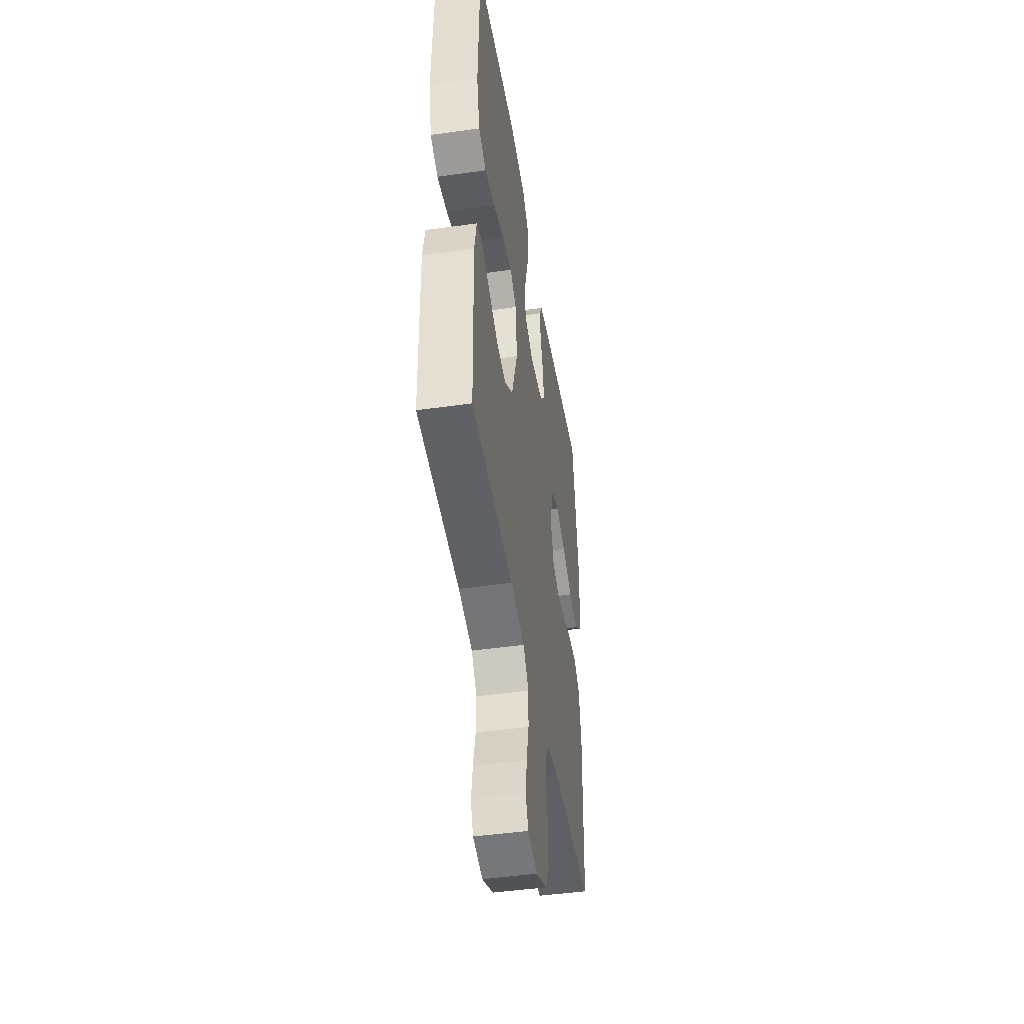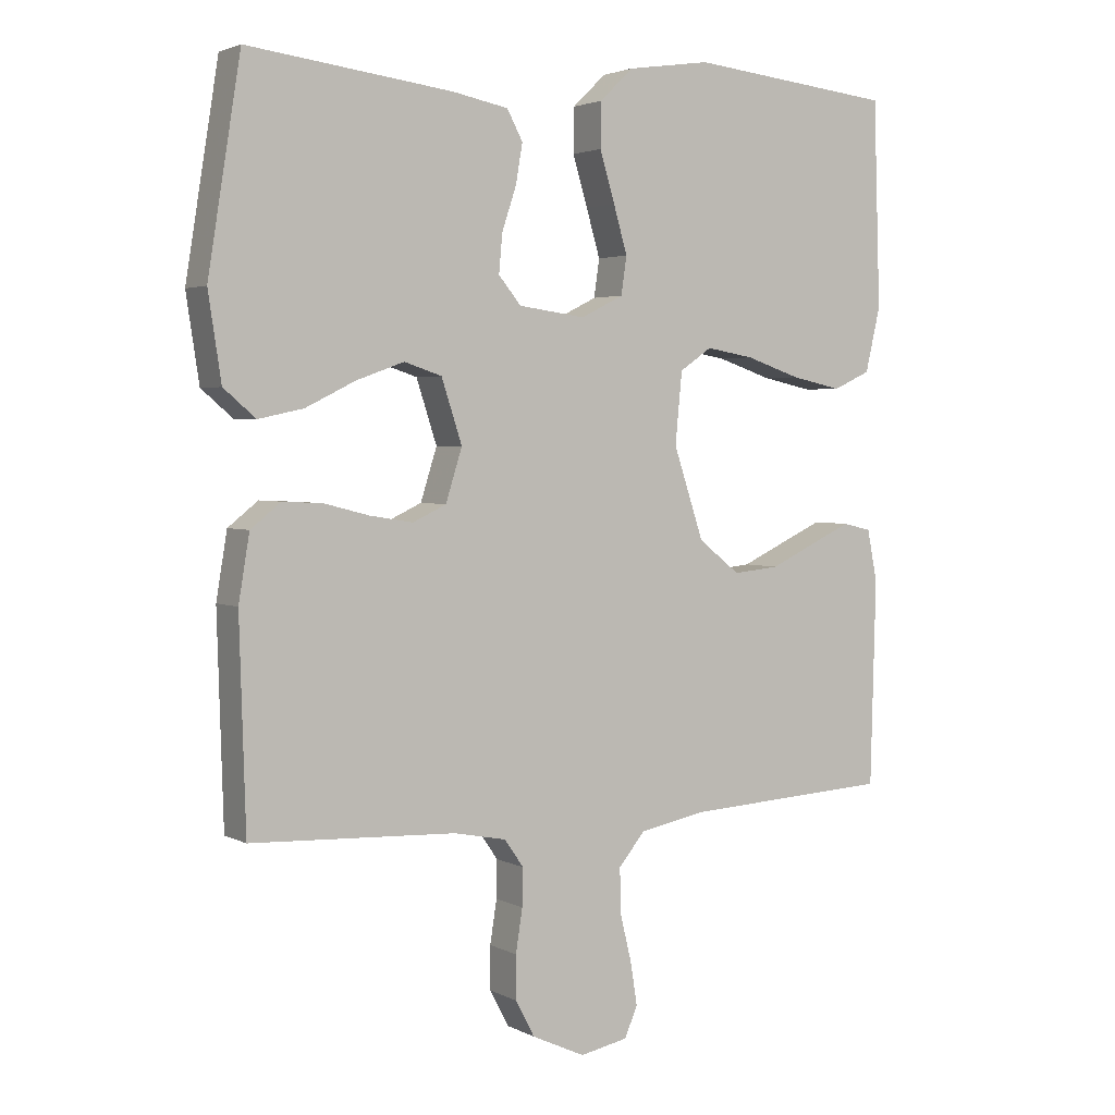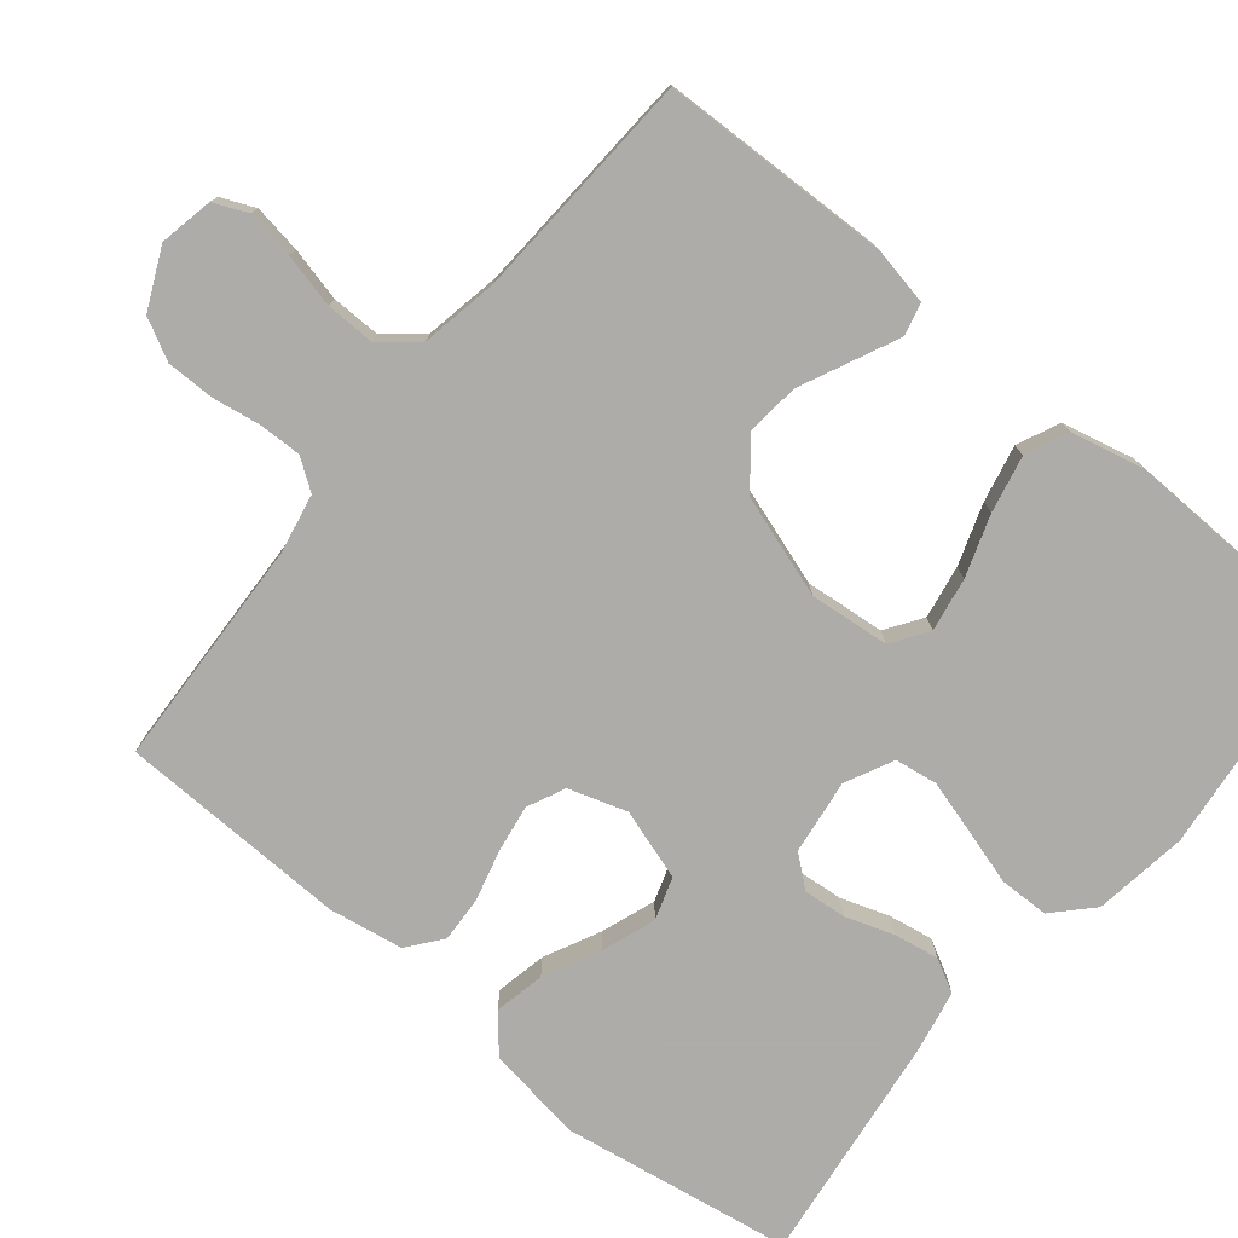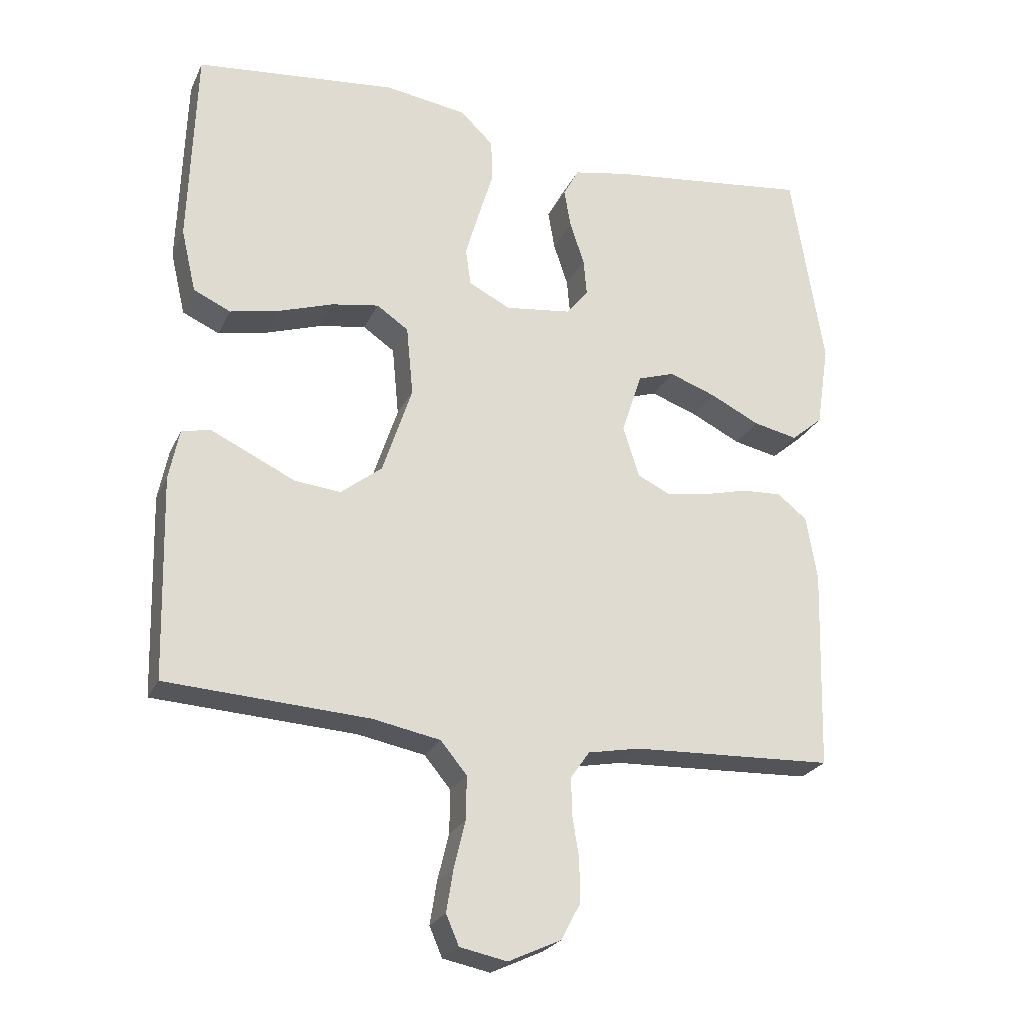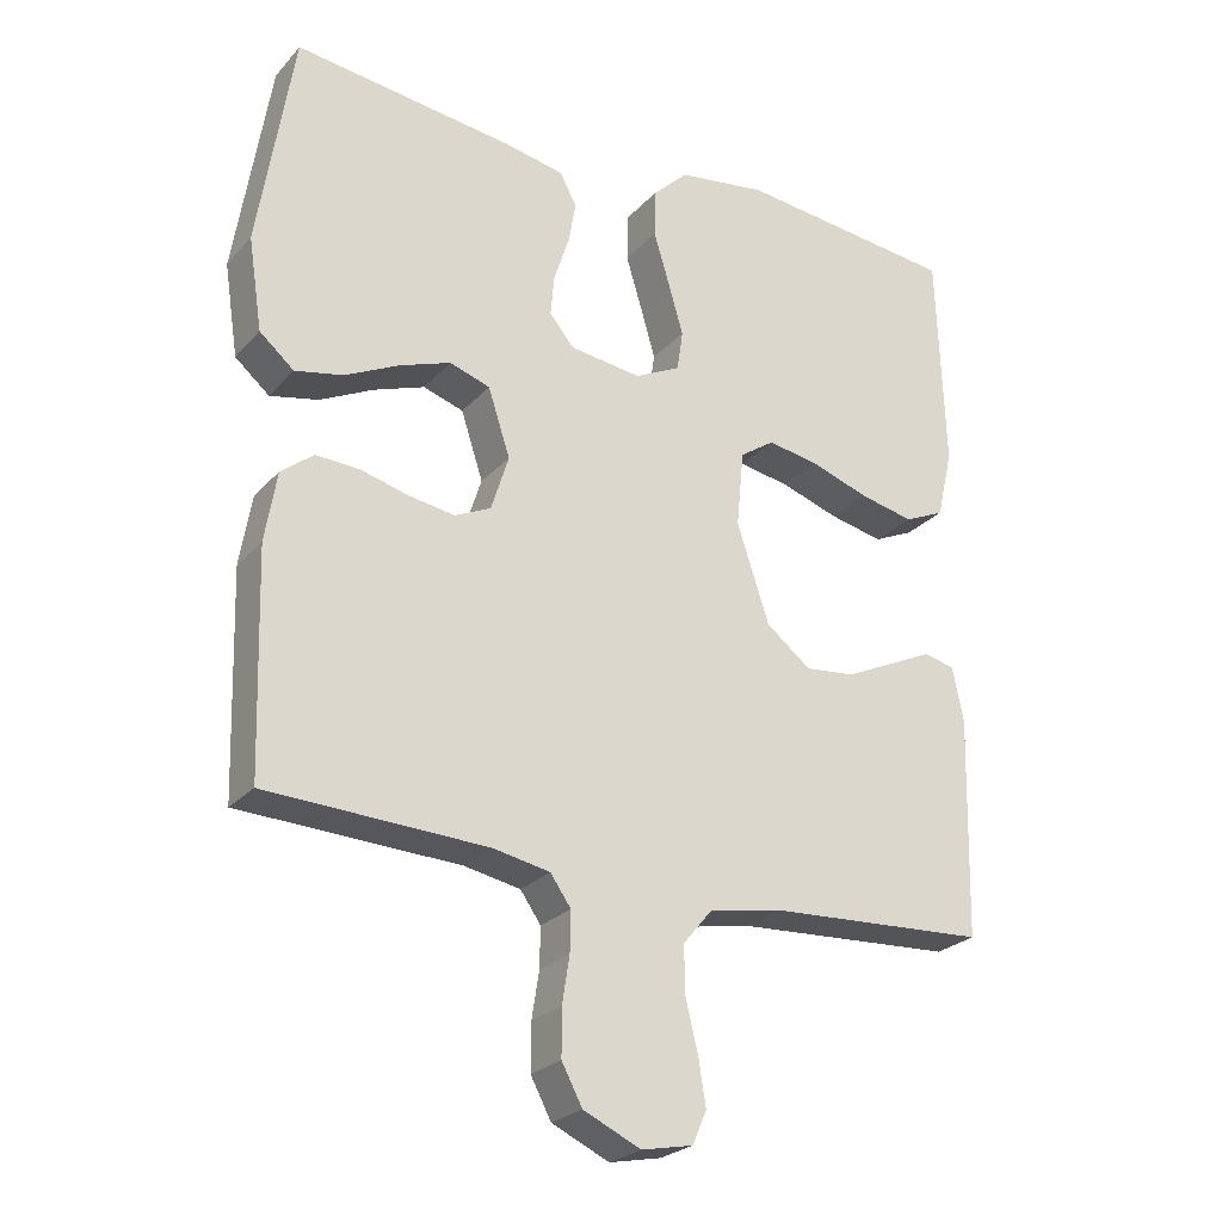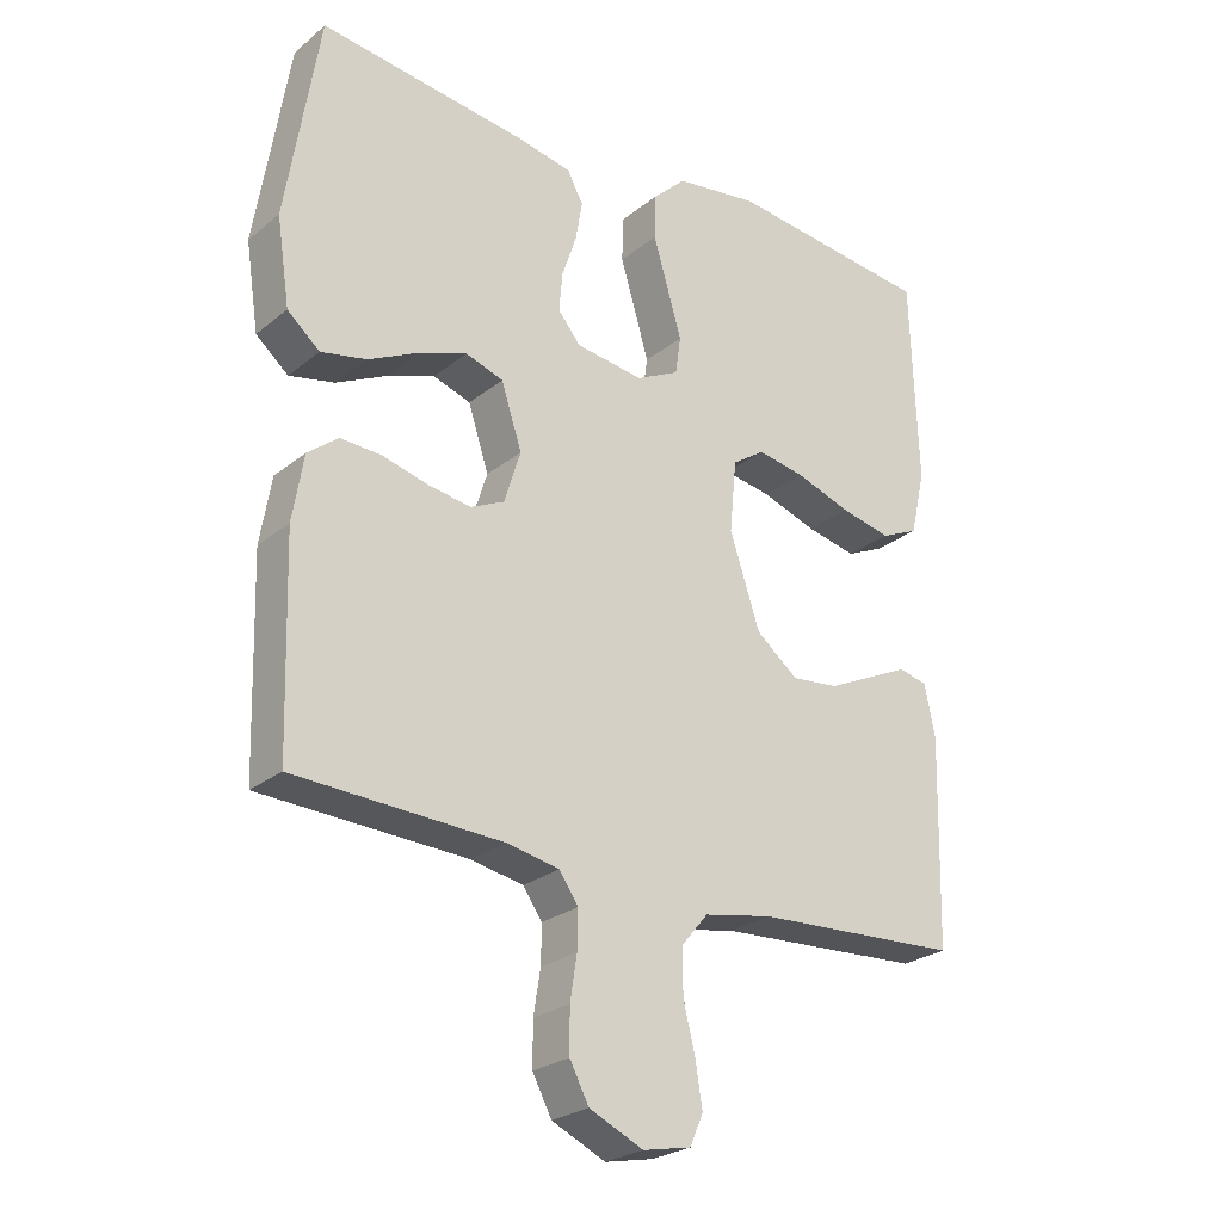
<metadata>
{"format":"obj","ext":"obj","renderer":"f3d","projection":"perspective","resolution":1024,"background":"white","views":[{"elev":-46.1,"azim":-80.8,"up":"+Z"},{"elev":3.0,"azim":148.7,"up":"+Z"},{"elev":-77.0,"azim":-129.2,"up":"+Y"},{"elev":-24.6,"azim":-20.5,"up":"+Z"},{"elev":-25.2,"azim":148.6,"up":"+Z"},{"elev":-25.4,"azim":141.8,"up":"+Z"}]}
</metadata>
<code>
v 0.5 0.07 0.5
v 0.548 0.07 0.2
v 0.529 0.07 0.075
v 0.482 0.07 0.035
v 0.416 0.07 0.049
v 0.343 0.07 0.085
v 0.273 0.07 0.11
v 0.218 0.07 0.092
v 0.188 0.07 0
v 0.212 0.07 -0.076
v 0.261 0.07 -0.099
v 0.324 0.07 -0.089
v 0.39 0.07 -0.072
v 0.449 0.07 -0.069
v 0.493 0.07 -0.104
v 0.509 0.07 -0.2
v 0.5 0.07 -0.5
v 0.2 0.07 -0.513
v 0.123 0.07 -0.528
v 0.095 0.07 -0.568
v 0.096 0.07 -0.623
v 0.106 0.07 -0.686
v 0.106 0.07 -0.749
v 0.078 0.07 -0.802
v 0 0.07 -0.838
v -0.07 0.07 -0.824
v -0.089 0.07 -0.78
v -0.079 0.07 -0.717
v -0.062 0.07 -0.647
v -0.061 0.07 -0.583
v -0.1 0.07 -0.536
v -0.2 0.07 -0.517
v -0.5 0.07 -0.5
v -0.508 0.07 -0.2
v -0.493 0.07 -0.125
v -0.451 0.07 -0.115
v -0.393 0.07 -0.142
v -0.325 0.07 -0.174
v -0.257 0.07 -0.181
v -0.196 0.07 -0.133
v -0.152 0.07 0
v -0.162 0.07 0.104
v -0.209 0.07 0.136
v -0.279 0.07 0.124
v -0.359 0.07 0.097
v -0.433 0.07 0.081
v -0.488 0.07 0.106
v -0.51 0.07 0.2
v -0.5 0.07 0.5
v -0.2 0.07 0.532
v -0.078 0.07 0.514
v -0.029 0.07 0.467
v -0.028 0.07 0.402
v -0.05 0.07 0.329
v -0.07 0.07 0.26
v -0.062 0.07 0.205
v 0 0.07 0.174
v 0.098 0.07 0.187
v 0.131 0.07 0.227
v 0.126 0.07 0.283
v 0.105 0.07 0.346
v 0.095 0.07 0.404
v 0.118 0.07 0.447
v 0.2 0.07 0.463
v 0.5 0 0.5
v 0.548 0 0.2
v 0.529 0 0.075
v 0.482 0 0.035
v 0.416 0 0.049
v 0.343 0 0.085
v 0.273 0 0.11
v 0.218 0 0.092
v 0.188 0 0
v 0.212 0 -0.076
v 0.261 0 -0.099
v 0.324 0 -0.089
v 0.39 0 -0.072
v 0.449 0 -0.069
v 0.493 0 -0.104
v 0.509 0 -0.2
v 0.5 0 -0.5
v 0.2 0 -0.513
v 0.123 0 -0.528
v 0.095 0 -0.568
v 0.096 0 -0.623
v 0.106 0 -0.686
v 0.106 0 -0.749
v 0.078 0 -0.802
v 0 0 -0.838
v -0.07 0 -0.824
v -0.089 0 -0.78
v -0.079 0 -0.717
v -0.062 0 -0.647
v -0.061 0 -0.583
v -0.1 0 -0.536
v -0.2 0 -0.517
v -0.5 0 -0.5
v -0.508 0 -0.2
v -0.493 0 -0.125
v -0.451 0 -0.115
v -0.393 0 -0.142
v -0.325 0 -0.174
v -0.257 0 -0.181
v -0.196 0 -0.133
v -0.152 0 0
v -0.162 0 0.104
v -0.209 0 0.136
v -0.279 0 0.124
v -0.359 0 0.097
v -0.433 0 0.081
v -0.488 0 0.106
v -0.51 0 0.2
v -0.5 0 0.5
v -0.2 0 0.532
v -0.078 0 0.514
v -0.029 0 0.467
v -0.028 0 0.402
v -0.05 0 0.329
v -0.07 0 0.26
v -0.062 0 0.205
v 0 0 0.174
v 0.098 0 0.187
v 0.131 0 0.227
v 0.126 0 0.283
v 0.105 0 0.346
v 0.095 0 0.404
v 0.118 0 0.447
v 0.2 0 0.463
f 4 5 6
f 3 4 6
f 2 3 6
f 1 2 6
f 64 1 6
f 63 64 6
f 62 63 6
f 61 62 6
f 60 61 6
f 59 60 6 7
f 58 59 7 8
f 57 58 8 9
f 56 57 9 10
f 52 53 54
f 51 52 54
f 50 51 54
f 49 50 54
f 48 49 54
f 47 48 54
f 46 47 54
f 45 46 54
f 44 45 54
f 43 44 54 55
f 42 43 55 56
f 36 37 38
f 35 36 38
f 34 35 38
f 33 34 38
f 32 33 38
f 31 32 38 39
f 30 31 39 40
f 27 28 29
f 26 27 29
f 25 26 29
f 24 25 29
f 23 24 29
f 22 23 29
f 21 22 29
f 20 21 29 30
f 30 40 41
f 20 30 41
f 19 20 41
f 16 17 18
f 15 16 18
f 14 15 18
f 13 14 18
f 12 13 18
f 11 12 18 19
f 42 56 10
f 41 42 10
f 19 41 10
f 10 11 19
f 70 69 68
f 70 68 67
f 70 67 66
f 70 66 65
f 70 65 128
f 70 128 127
f 70 127 126
f 70 126 125
f 70 125 124
f 71 70 124 123
f 72 71 123 122
f 73 72 122 121
f 74 73 121 120
f 118 117 116
f 118 116 115
f 118 115 114
f 118 114 113
f 118 113 112
f 118 112 111
f 118 111 110
f 118 110 109
f 118 109 108
f 119 118 108 107
f 120 119 107 106
f 102 101 100
f 102 100 99
f 102 99 98
f 102 98 97
f 102 97 96
f 103 102 96 95
f 104 103 95 94
f 93 92 91
f 93 91 90
f 93 90 89
f 93 89 88
f 93 88 87
f 93 87 86
f 93 86 85
f 94 93 85 84
f 105 104 94
f 105 94 84
f 105 84 83
f 82 81 80
f 82 80 79
f 82 79 78
f 82 78 77
f 82 77 76
f 83 82 76 75
f 74 120 106
f 74 106 105
f 74 105 83
f 83 75 74
f 1 65 66 2
f 2 66 67 3
f 3 67 68 4
f 4 68 69 5
f 5 69 70 6
f 6 70 71 7
f 7 71 72 8
f 8 72 73 9
f 9 73 74 10
f 10 74 75 11
f 11 75 76 12
f 12 76 77 13
f 13 77 78 14
f 14 78 79 15
f 15 79 80 16
f 16 80 81 17
f 17 81 82 18
f 18 82 83 19
f 19 83 84 20
f 20 84 85 21
f 21 85 86 22
f 22 86 87 23
f 23 87 88 24
f 24 88 89 25
f 25 89 90 26
f 26 90 91 27
f 27 91 92 28
f 28 92 93 29
f 29 93 94 30
f 30 94 95 31
f 31 95 96 32
f 32 96 97 33
f 33 97 98 34
f 34 98 99 35
f 35 99 100 36
f 36 100 101 37
f 37 101 102 38
f 38 102 103 39
f 39 103 104 40
f 40 104 105 41
f 41 105 106 42
f 42 106 107 43
f 43 107 108 44
f 44 108 109 45
f 45 109 110 46
f 46 110 111 47
f 47 111 112 48
f 48 112 113 49
f 49 113 114 50
f 50 114 115 51
f 51 115 116 52
f 52 116 117 53
f 53 117 118 54
f 54 118 119 55
f 55 119 120 56
f 56 120 121 57
f 57 121 122 58
f 58 122 123 59
f 59 123 124 60
f 60 124 125 61
f 61 125 126 62
f 62 126 127 63
f 63 127 128 64
f 64 128 65 1

</code>
